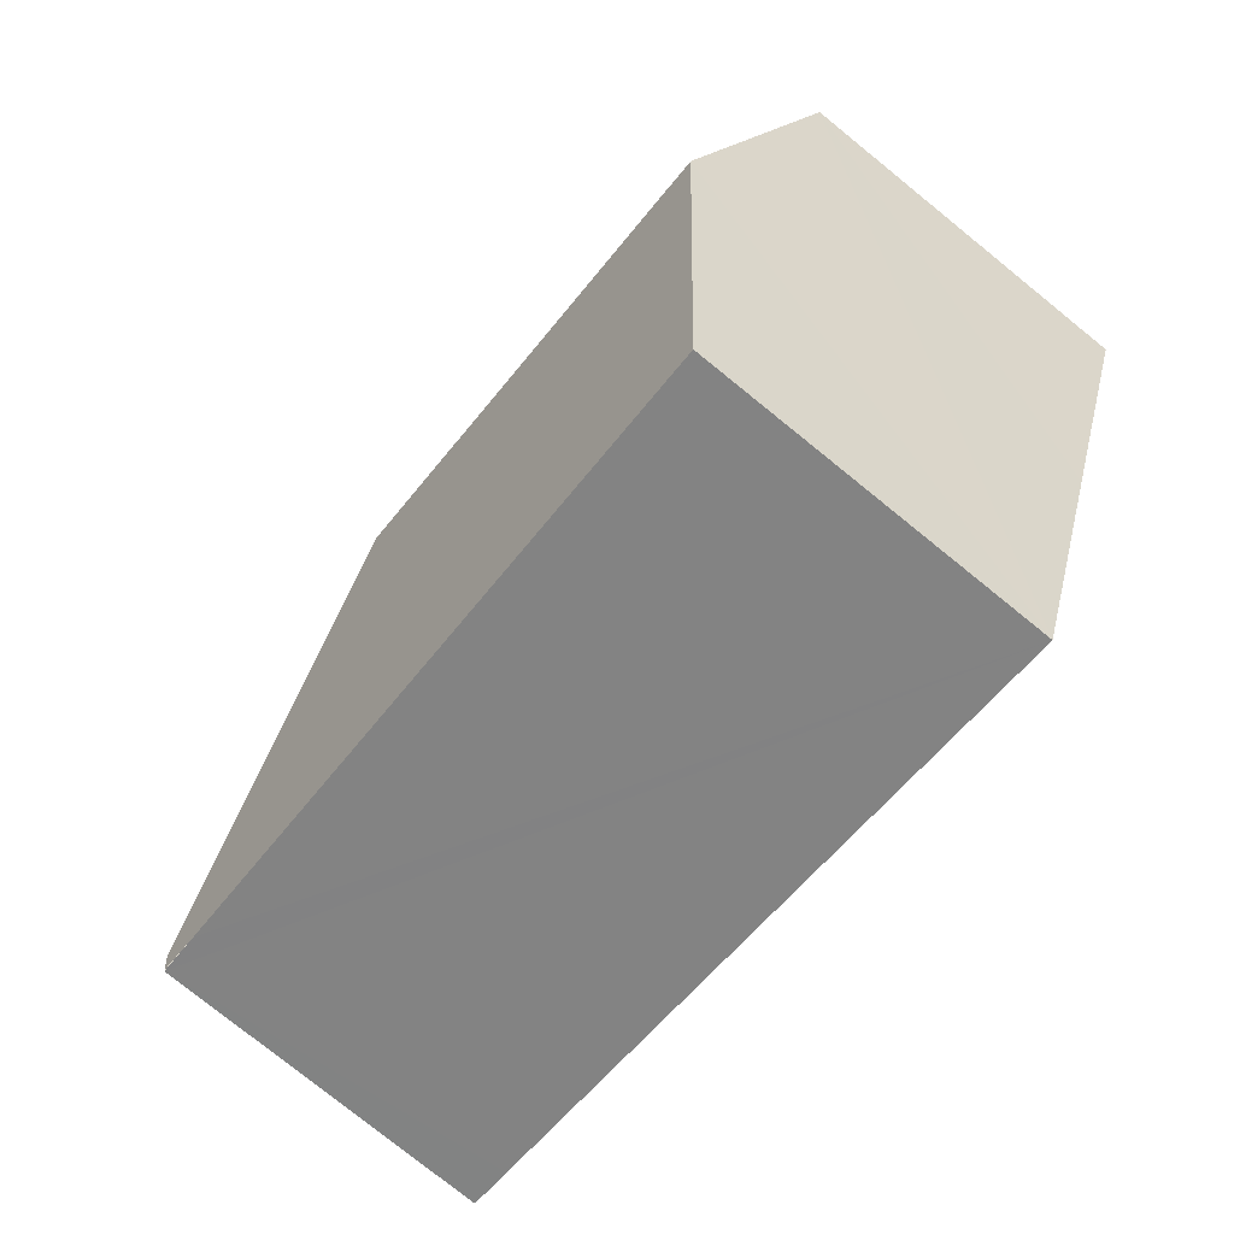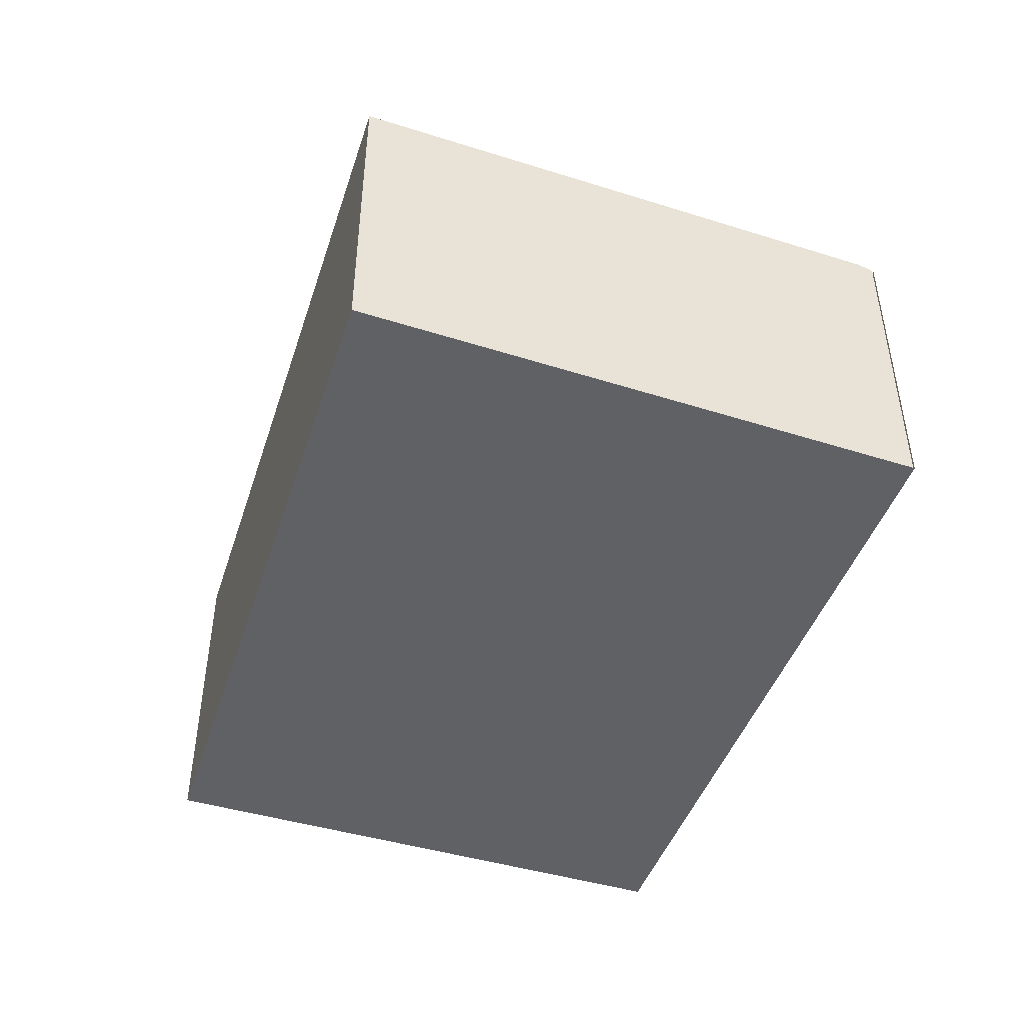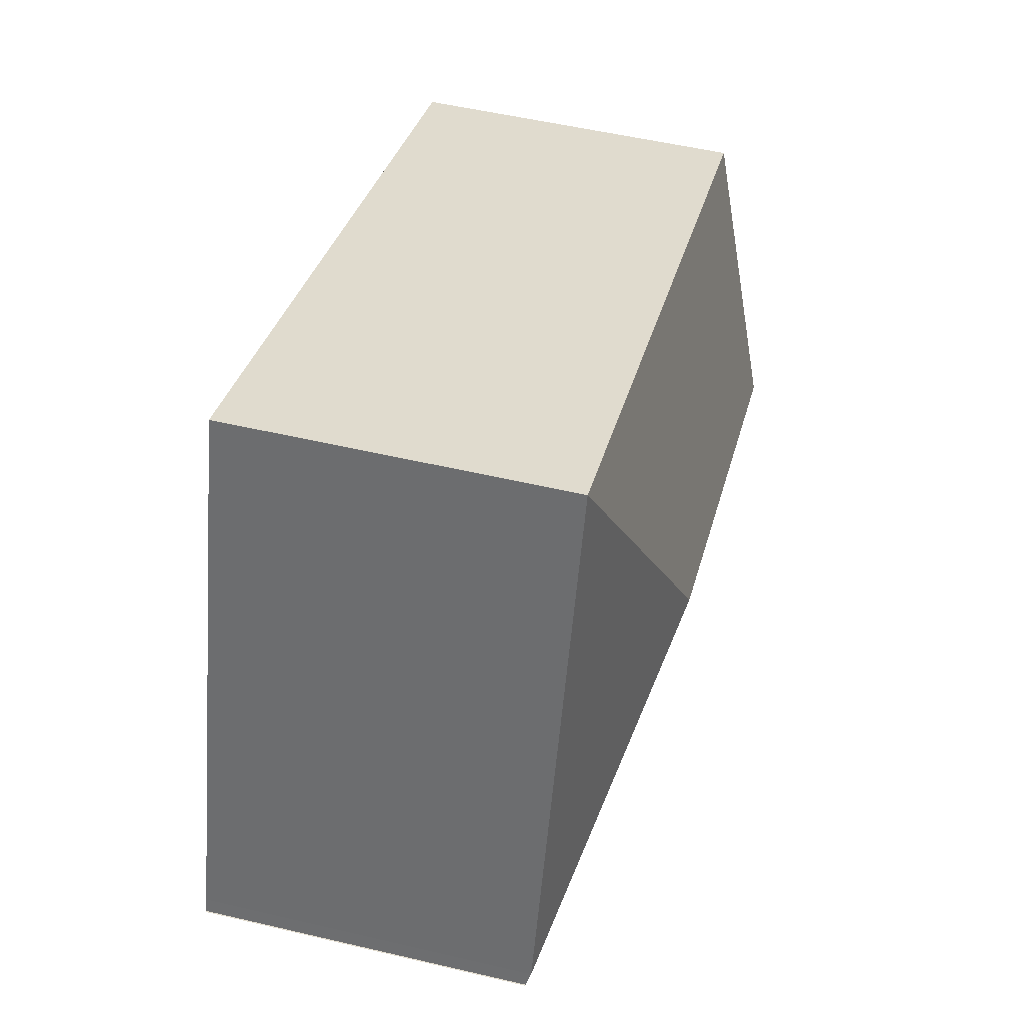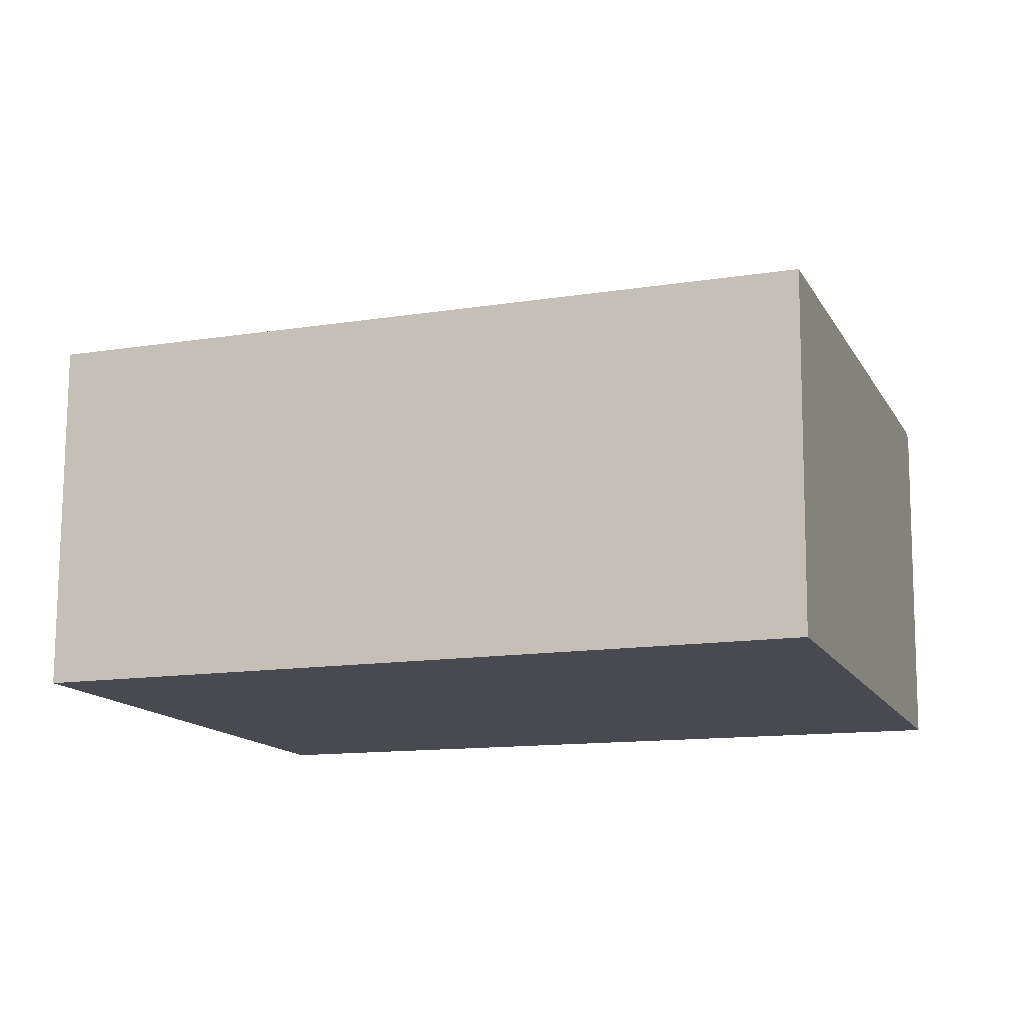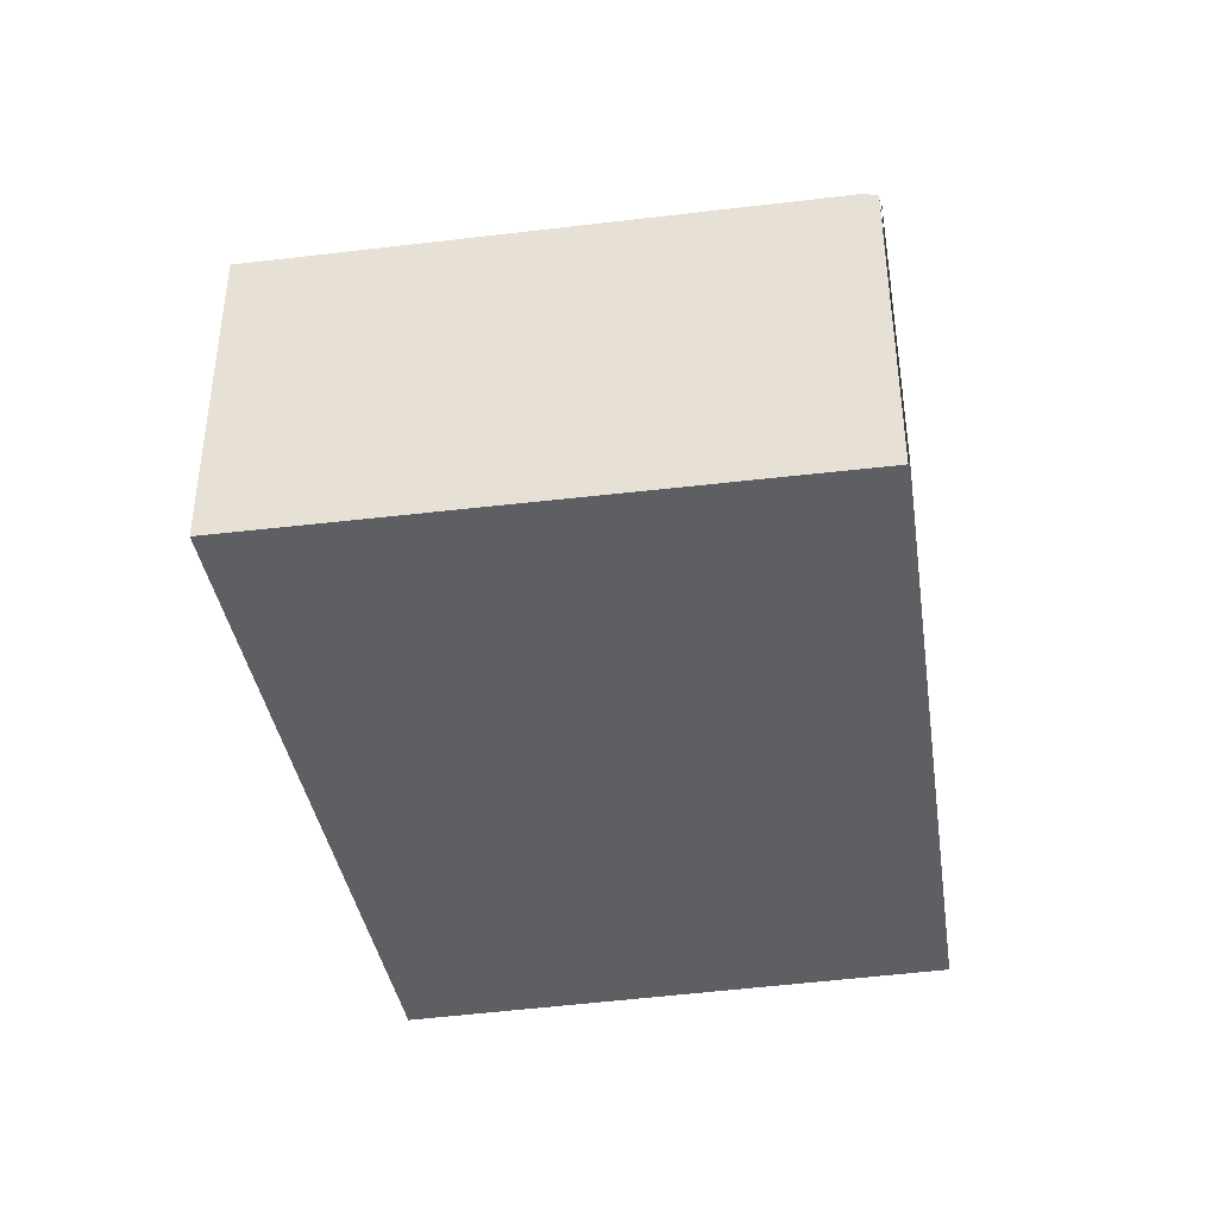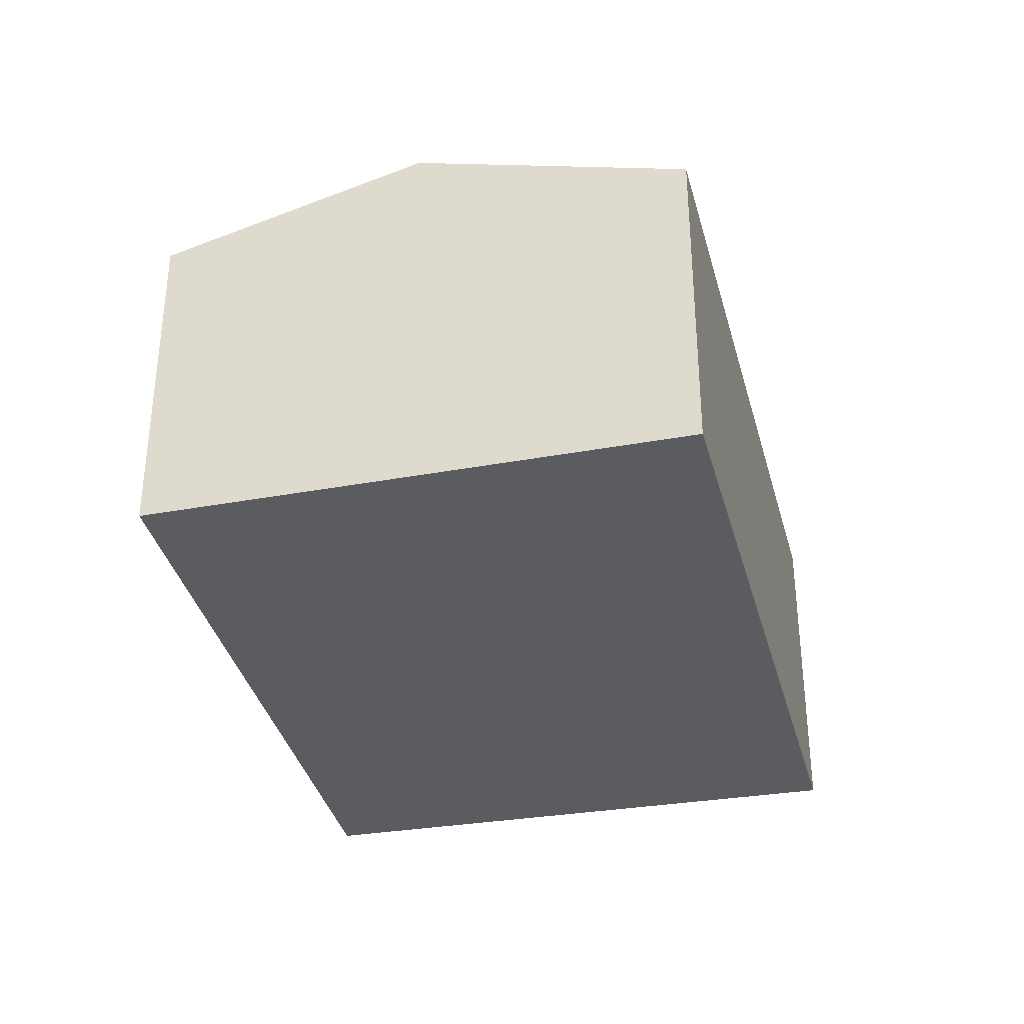
<metadata>
{"format":"obj","ext":"obj","renderer":"f3d","projection":"perspective","resolution":1024,"background":"white","views":[{"elev":-78.1,"azim":-128.9,"up":"+Z"},{"elev":-47.2,"azim":51.4,"up":"+Y"},{"elev":53.1,"azim":104.1,"up":"+Z"},{"elev":76.5,"azim":0.3,"up":"+Z"},{"elev":-41.1,"azim":79.4,"up":"+Y"},{"elev":-34.3,"azim":-96.4,"up":"+Y"}]}
</metadata>
<code>
v  0.633 2.606 -1.699
v  5.396 2.104 -1.929
v  1.245 2.146 -3.342
v  3.362 2.606 -0.657
v  5.643 2.13 -1.727
v  5.676 2.104 -1.822
v  0 2.13 1.304e-16
v  4.47 2.13 1.707
v  1.245 2.046e-16 -3.342
v  0.633 1.04e-16 -1.699
v  0 0 0
v  4.47 -1.045e-16 1.707
v  5.643 1.057e-16 -1.727
v  5.676 1.116e-16 -1.822
v  5.679 2.101 -1.832
v  5.396 1.181e-16 -1.929
v  5.679 1.122e-16 -1.832
g defaultobject
f 1 2 3
f 2 1 4
f 2 4 5
f 2 5 6
f 7 4 1
f 4 7 8
f 4 8 5
f 9 1 3
f 1 9 7
f 7 9 10
f 7 10 11
f 11 8 7
f 8 11 12
f 12 5 8
f 5 12 13
f 5 13 6
f 6 13 14
f 2 9 3
f 9 2 15
f 9 15 16
f 16 15 17
f 10 12 11
f 12 10 9
f 12 9 16
f 12 16 13
f 13 16 17
f 13 17 14

</code>
